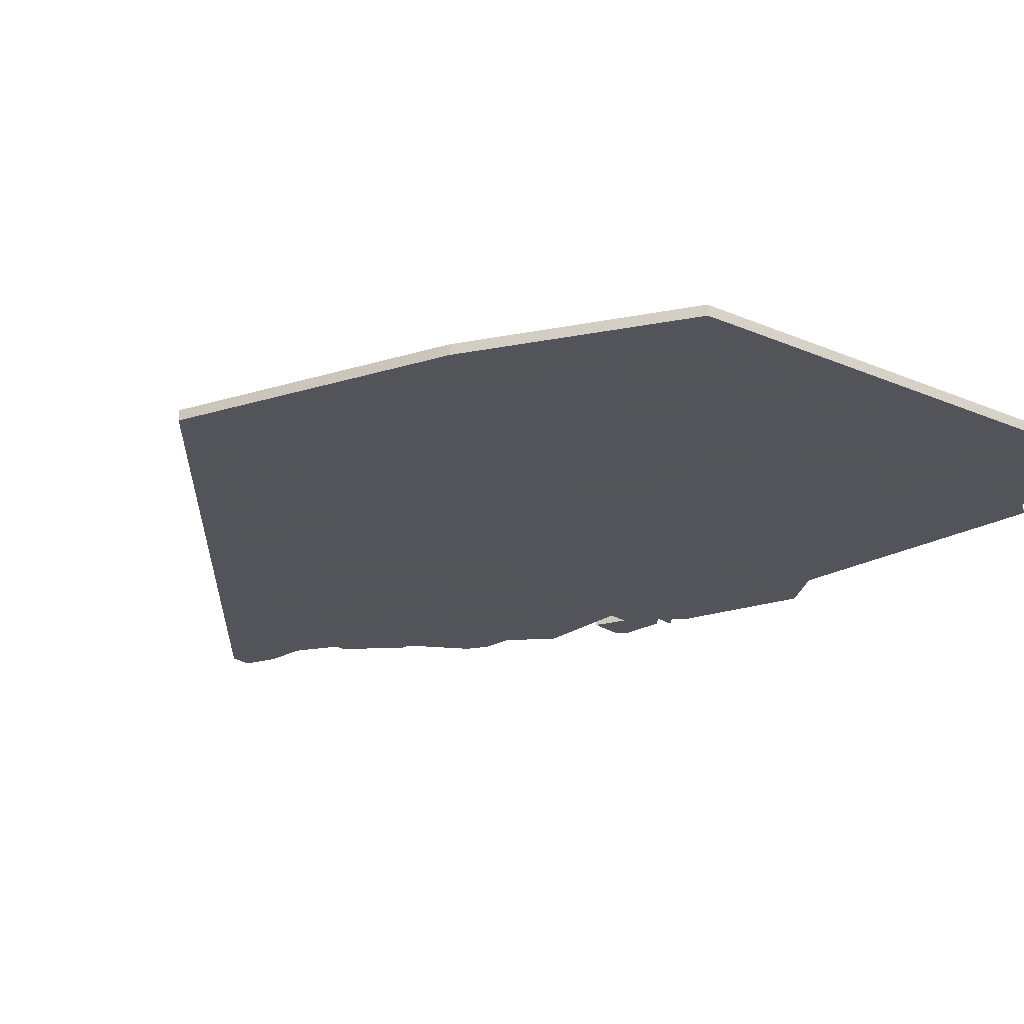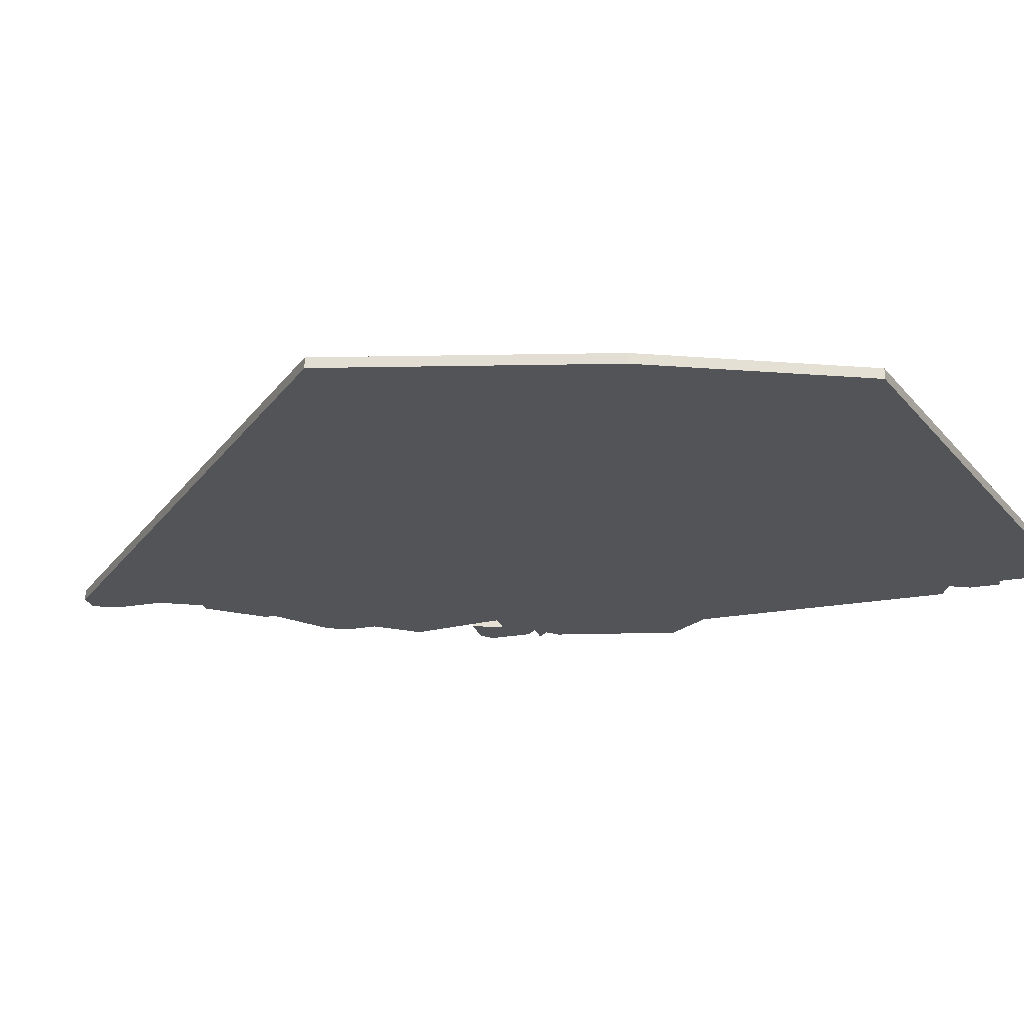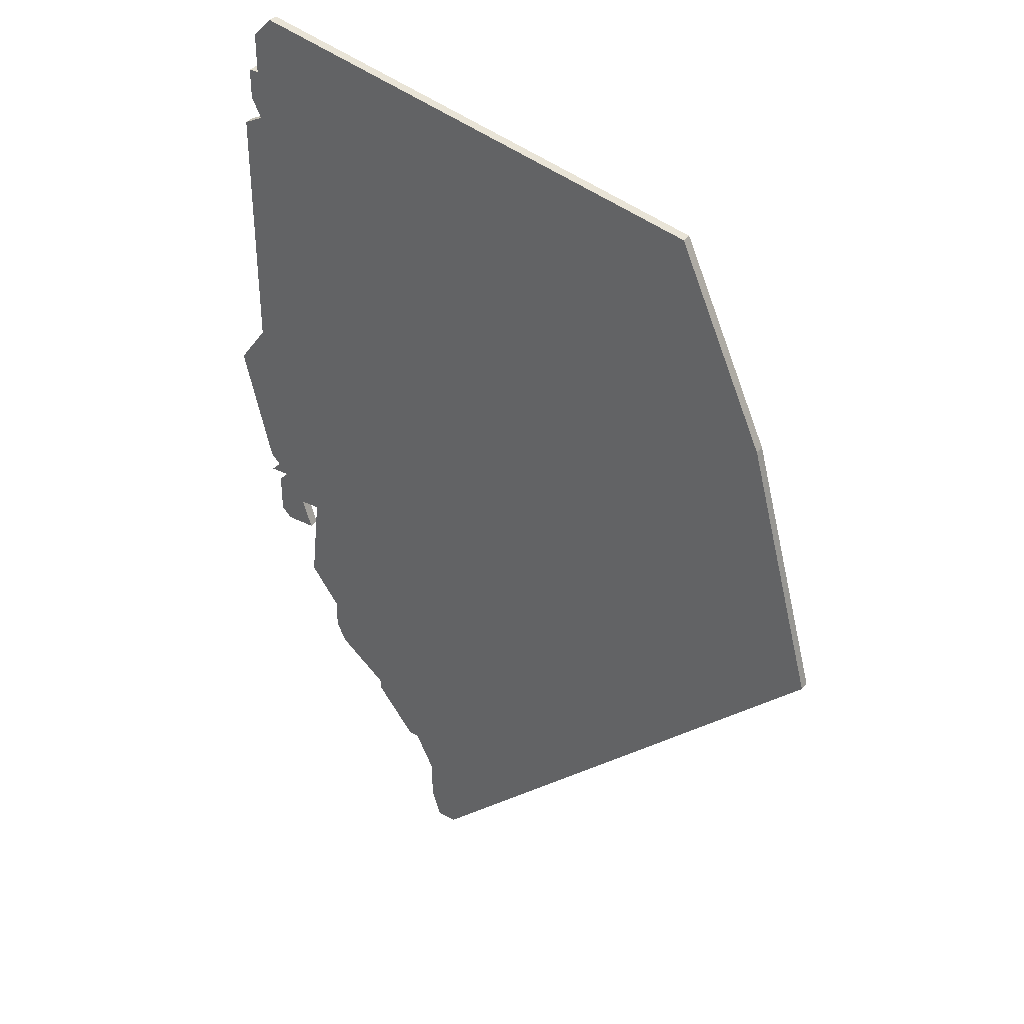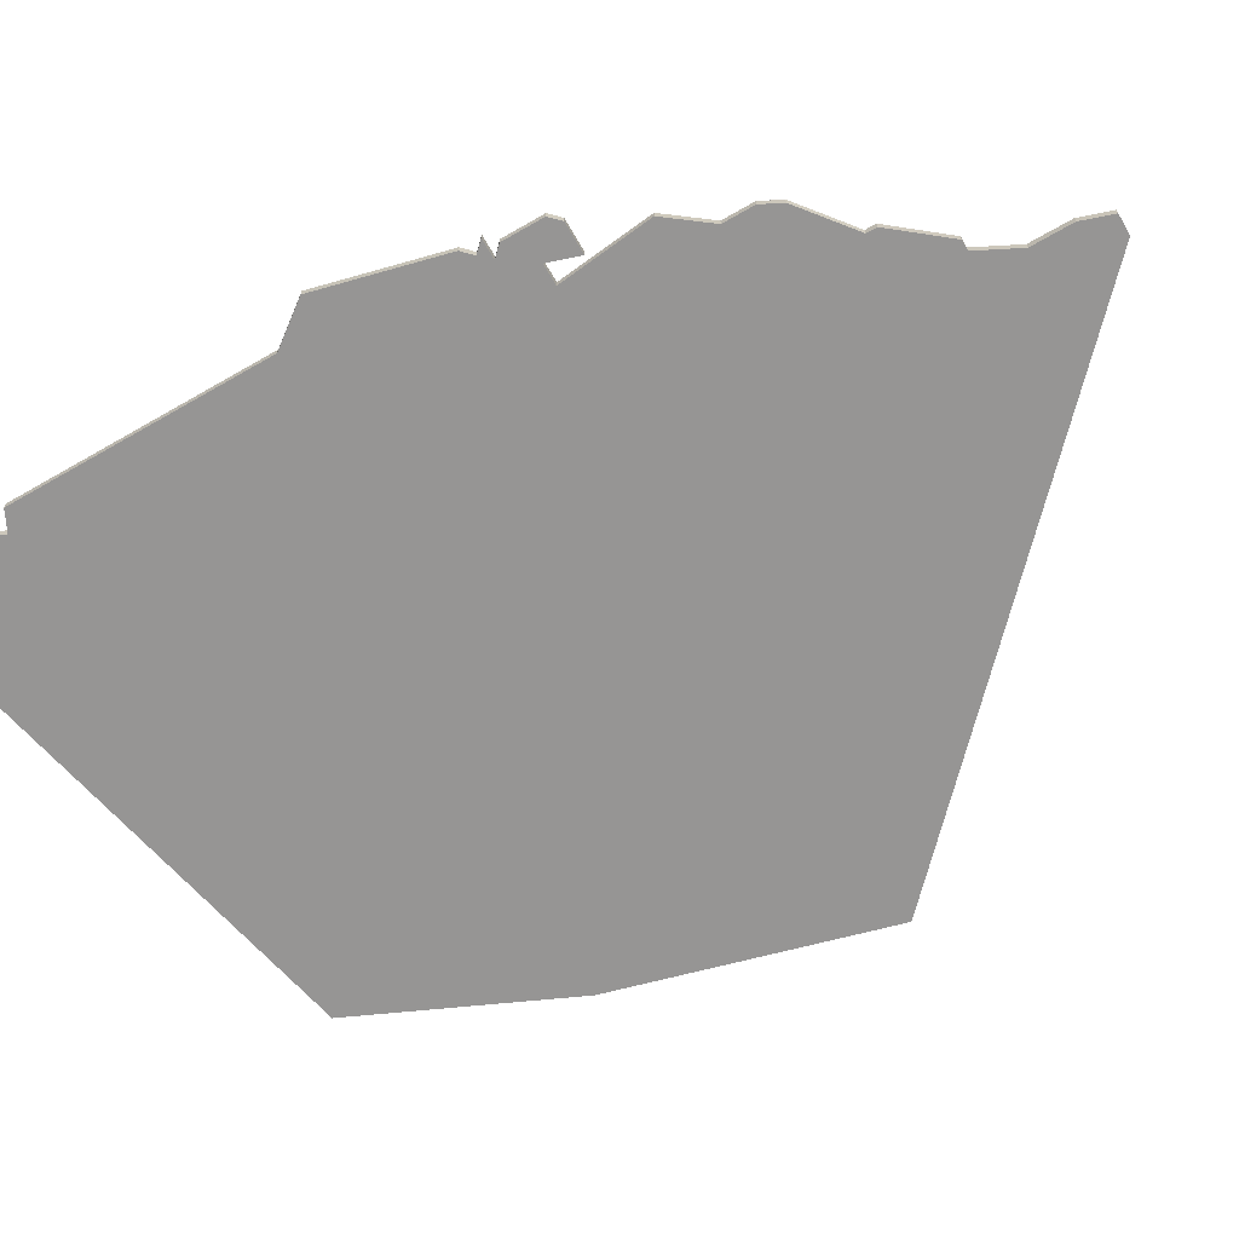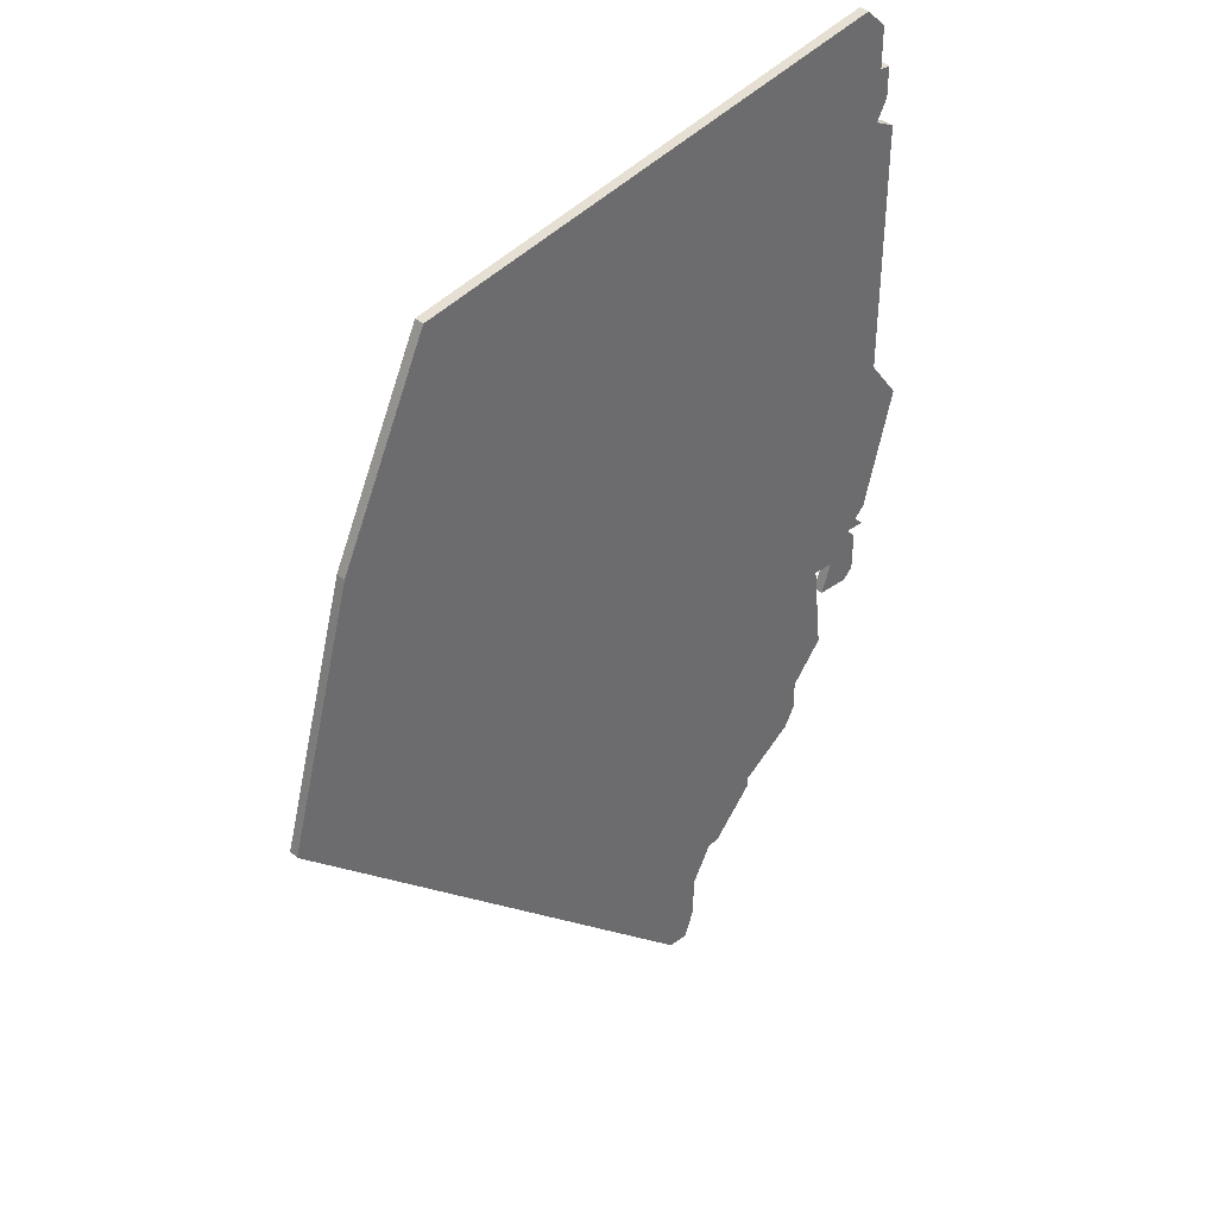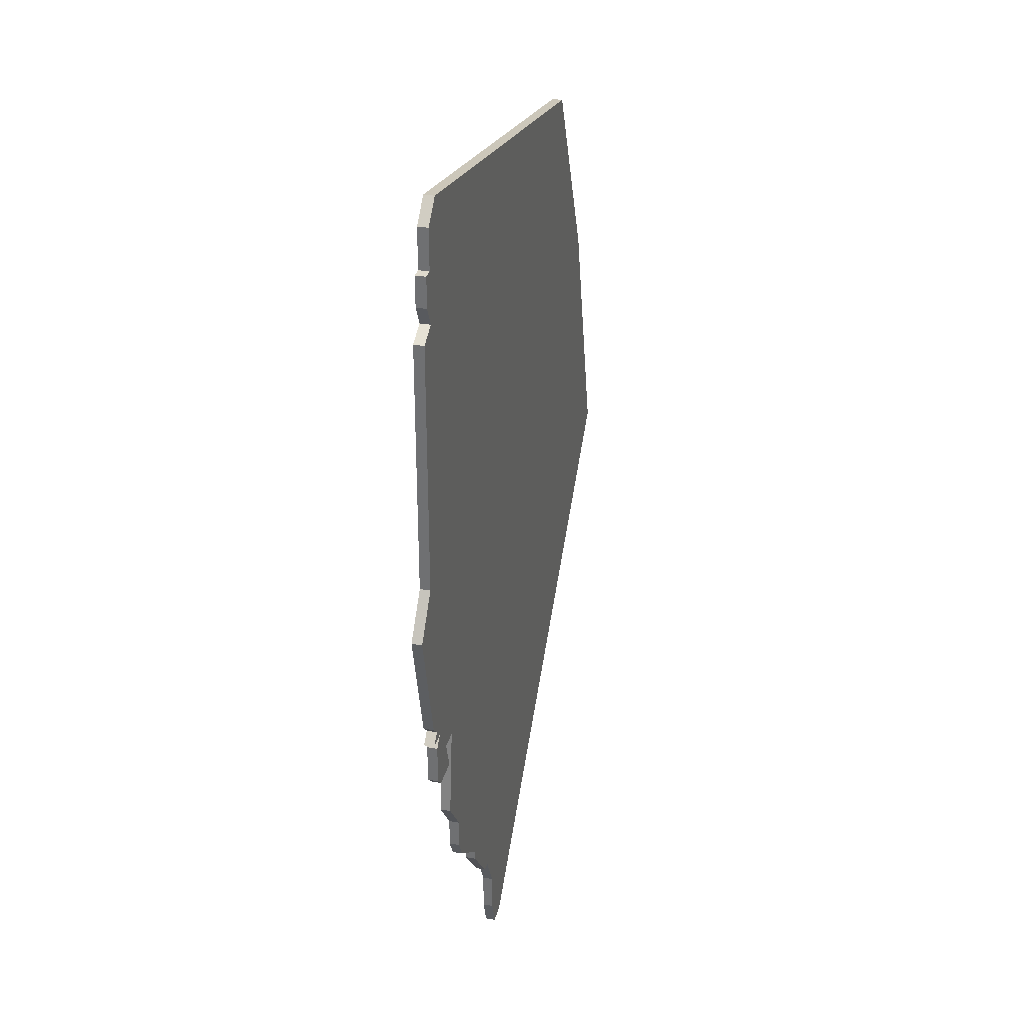
<metadata>
{"format":"obj","ext":"obj","renderer":"f3d","projection":"perspective","resolution":1024,"background":"white","views":[{"elev":-23.9,"azim":132.3,"up":"+Z"},{"elev":-23.4,"azim":106.8,"up":"+Z"},{"elev":36.2,"azim":33.4,"up":"+Y"},{"elev":-67.6,"azim":-60.1,"up":"+Z"},{"elev":39.6,"azim":138.6,"up":"+Y"},{"elev":32.6,"azim":-75.8,"up":"+Y"}]}
</metadata>
<code>
v 1287 -828 0
v 1287 -828 1
v 1295 -851 0
v 1295 -851 1
v 1295 -850 0
v 1295 -850 1
v 1303 -867 0
v 1303 -867 1
v 1278 -811 0
v 1278 -811 1
v 1286 -837 0
v 1286 -837 1
v 1286 -831 0
v 1286 -831 1
v 1302 -860 0
v 1302 -860 1
v 1302 -864 0
v 1302 -864 1
v 1285 -770 0
v 1285 -770 1
v 1285 -828 0
v 1285 -828 1
v 1300 -856 0
v 1300 -856 1
v 1341 -800 0
v 1341 -800 1
v 1283 -772 0
v 1283 -772 1
v 1283 -781 0
v 1283 -781 1
v 1283 -831 0
v 1283 -831 1
v 1283 -825 0
v 1283 -825 1
v 1283 -776 0
v 1283 -776 1
v 1299 -856 0
v 1299 -856 1
v 1332 -780 0
v 1332 -780 1
v 1282 -826 0
v 1282 -826 1
v 1282 -779 0
v 1282 -779 1
v 1282 -830 0
v 1282 -830 1
v 1282 -824 0
v 1282 -824 1
v 1282 -776 0
v 1282 -776 1
v 1348 -826 0
v 1348 -826 1
v 1290 -846 0
v 1290 -846 1
v 1281 -788 0
v 1281 -788 1
v 1281 -823 0
v 1281 -823 1
v 1281 -782 0
v 1281 -782 1
v 1281 -807 0
v 1281 -807 1
v 1281 -825 0
v 1281 -825 1
v 1289 -844 0
v 1289 -844 1
v 1289 -841 0
v 1289 -841 1
v 1305 -867 0
v 1305 -867 1
f 21 45 41
f 41 33 21
f 13 31 21
f 61 33 47
f 33 63 47
f 61 1 33
f 21 31 45
f 61 47 57
f 57 9 61
f 29 55 59
f 29 39 55
f 35 29 43
f 43 49 35
f 35 27 19
f 19 29 35
f 61 55 39
f 1 21 33
f 23 3 5
f 67 5 53
f 23 37 3
f 17 69 7
f 69 17 15
f 51 15 23
f 15 51 69
f 51 23 5
f 19 39 29
f 61 25 1
f 1 67 11
f 67 53 65
f 25 61 39
f 25 51 1
f 5 1 51
f 1 5 67
f 42 46 22
f 22 34 42
f 22 32 14
f 48 34 62
f 48 64 34
f 34 2 62
f 46 32 22
f 58 48 62
f 62 10 58
f 60 56 30
f 56 40 30
f 44 30 36
f 36 50 44
f 20 28 36
f 36 30 20
f 40 56 62
f 34 22 2
f 6 4 24
f 54 6 68
f 4 38 24
f 8 70 18
f 16 18 70
f 24 16 52
f 70 52 16
f 6 24 52
f 30 40 20
f 2 26 62
f 12 68 2
f 66 54 68
f 40 62 26
f 2 52 26
f 52 2 6
f 68 6 2
f 62 56 61
f 61 56 55
f 10 62 9
f 9 62 61
f 58 10 57
f 57 10 9
f 48 58 47
f 47 58 57
f 64 48 63
f 63 48 47
f 34 64 33
f 33 64 63
f 42 34 41
f 41 34 33
f 46 42 45
f 45 42 41
f 32 46 31
f 31 46 45
f 14 32 13
f 13 32 31
f 22 14 21
f 21 14 13
f 2 22 1
f 1 22 21
f 12 2 11
f 11 2 1
f 68 12 67
f 67 12 11
f 66 68 65
f 65 68 67
f 54 66 53
f 53 66 65
f 6 54 5
f 5 54 53
f 4 6 3
f 3 6 5
f 38 4 37
f 37 4 3
f 24 38 23
f 23 38 37
f 16 24 15
f 15 24 23
f 18 16 17
f 17 16 15
f 8 18 7
f 7 18 17
f 70 8 69
f 69 8 7
f 52 70 51
f 51 70 69
f 26 52 25
f 25 52 51
f 40 26 39
f 39 26 25
f 20 40 19
f 19 40 39
f 28 20 27
f 27 20 19
f 36 28 35
f 35 28 27
f 50 36 49
f 49 36 35
f 44 50 43
f 43 50 49
f 30 44 29
f 29 44 43
f 56 60 55
f 55 60 59
f 60 30 59
f 59 30 29

</code>
